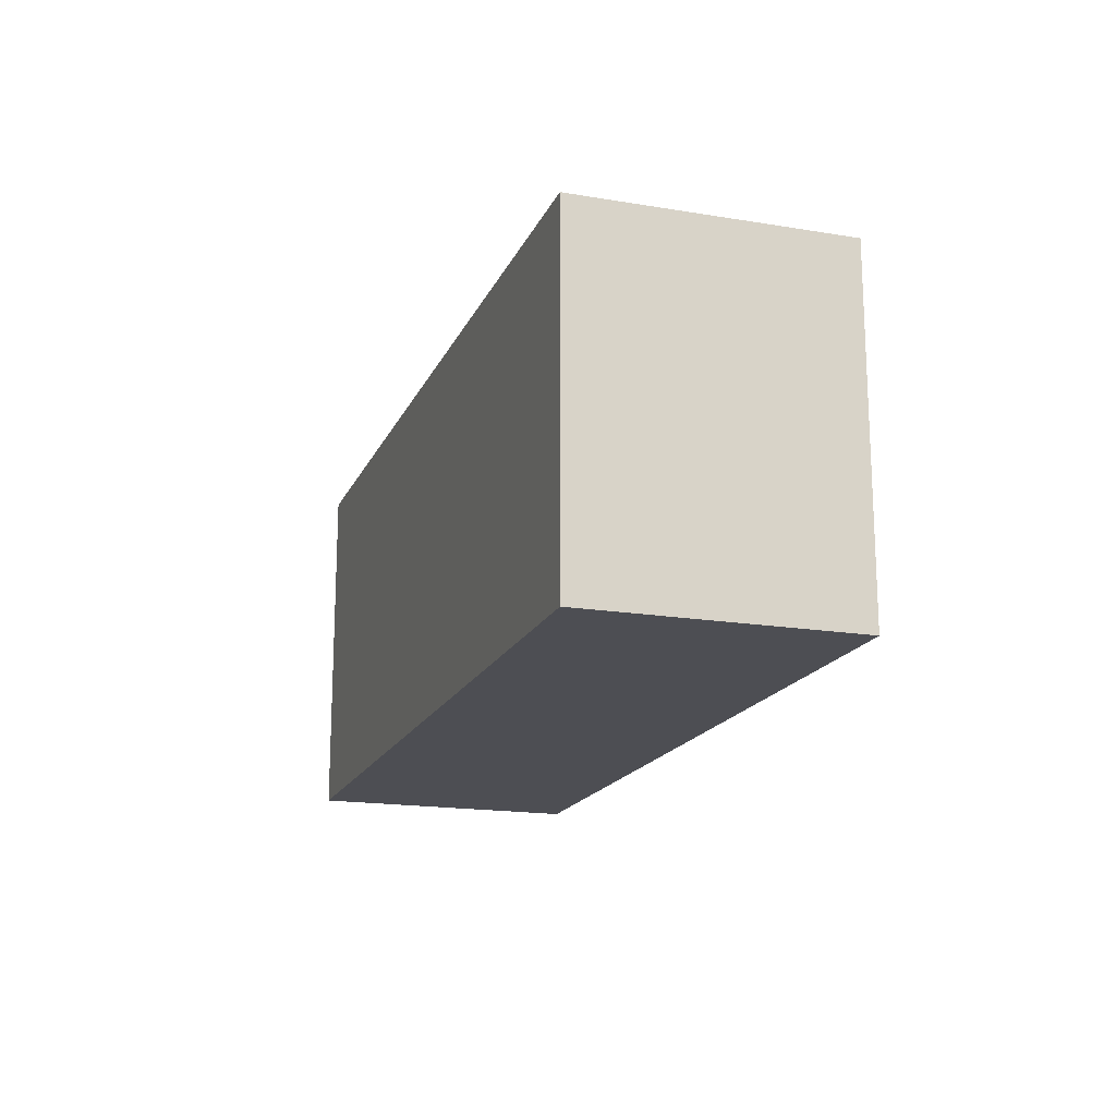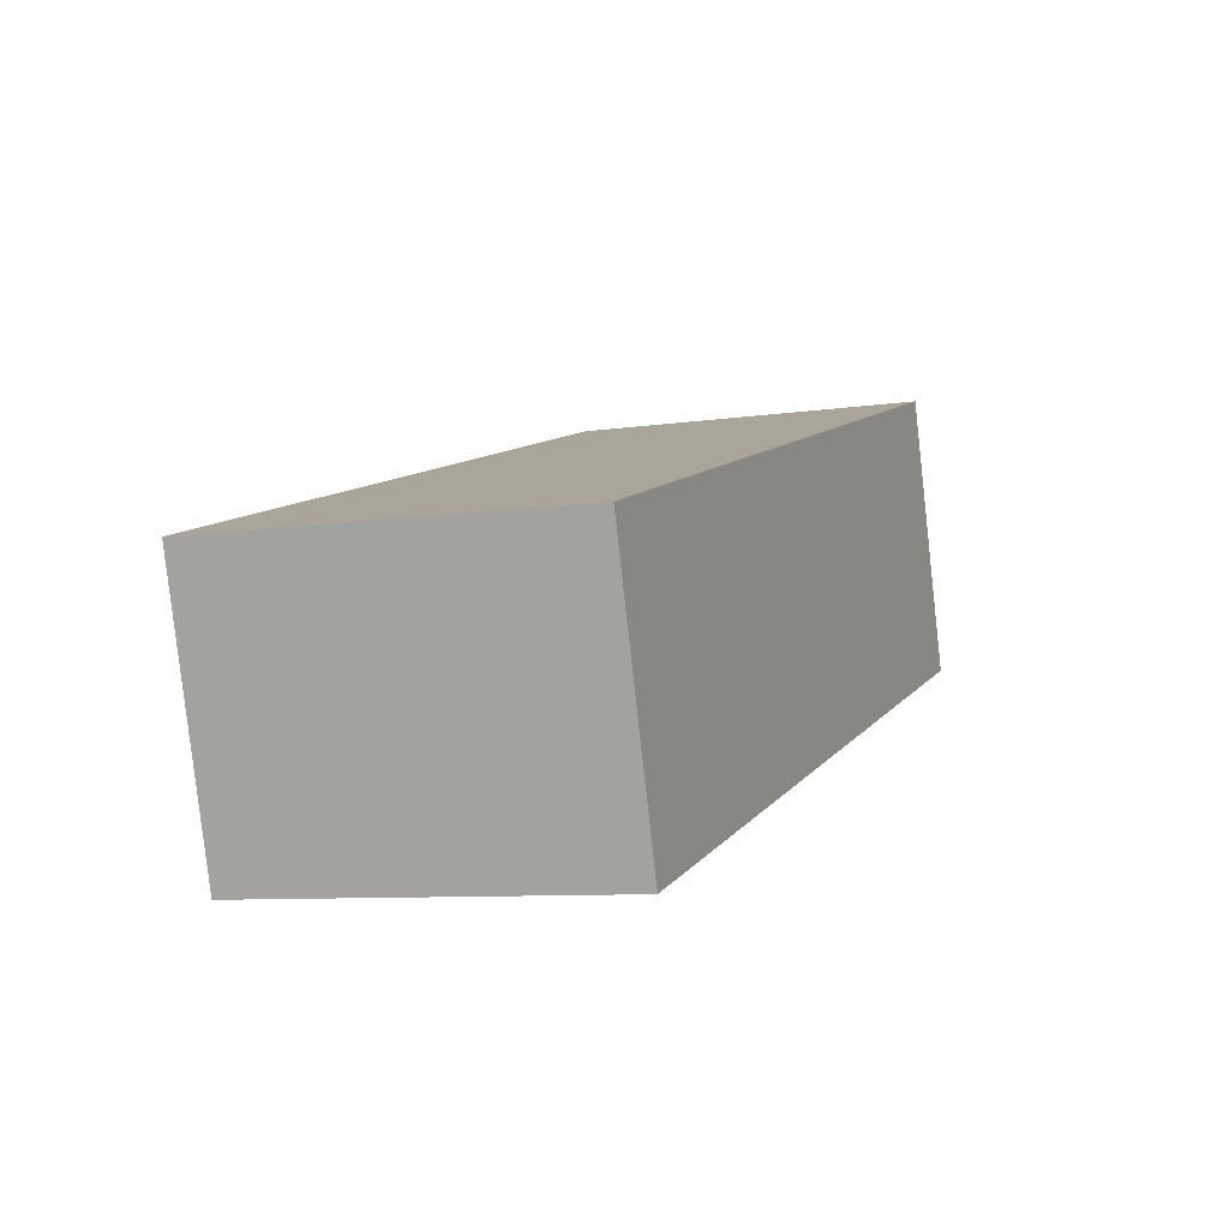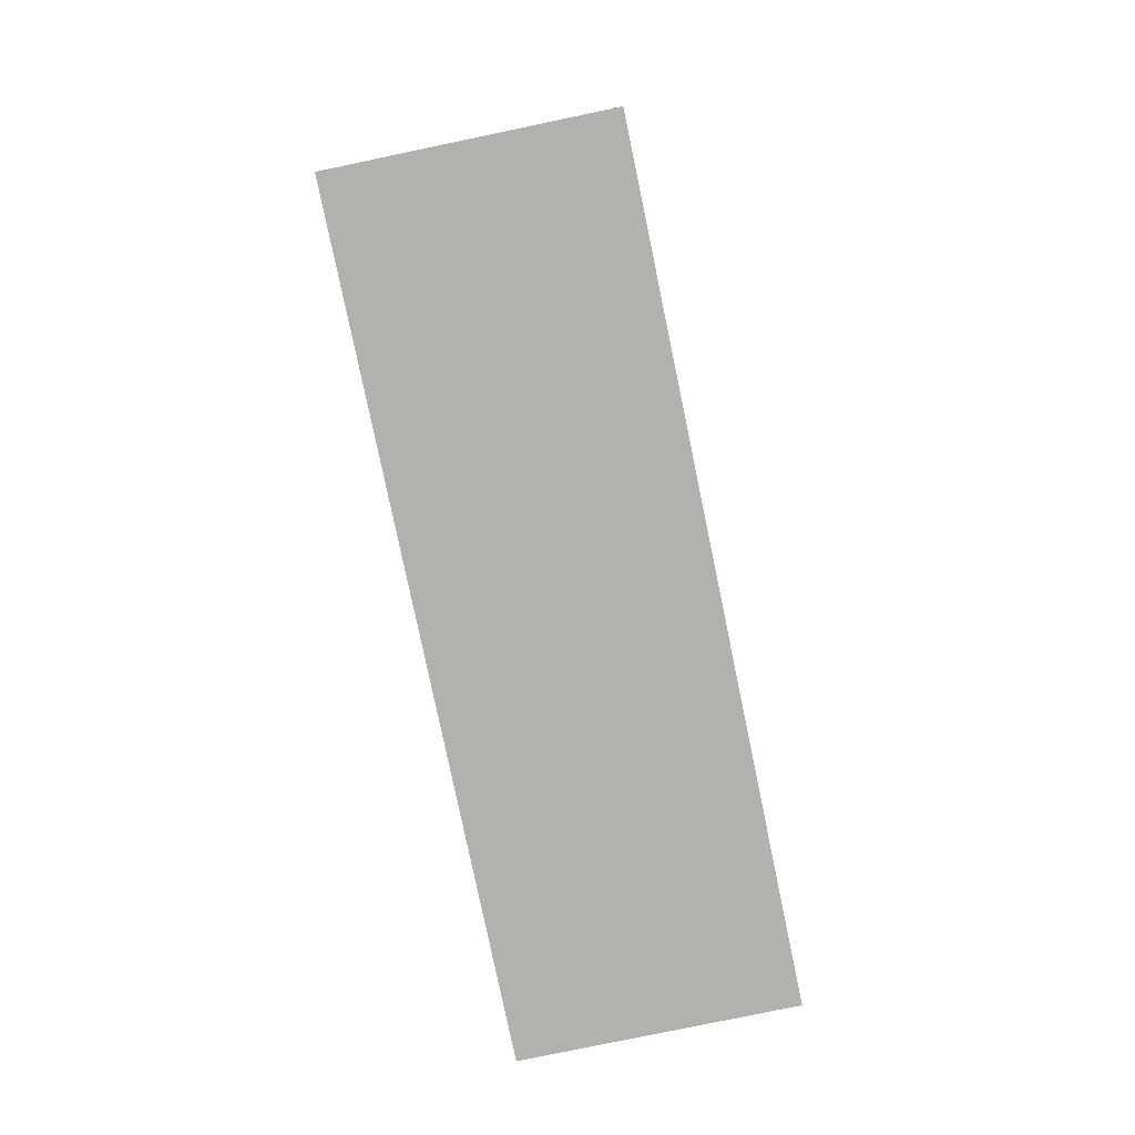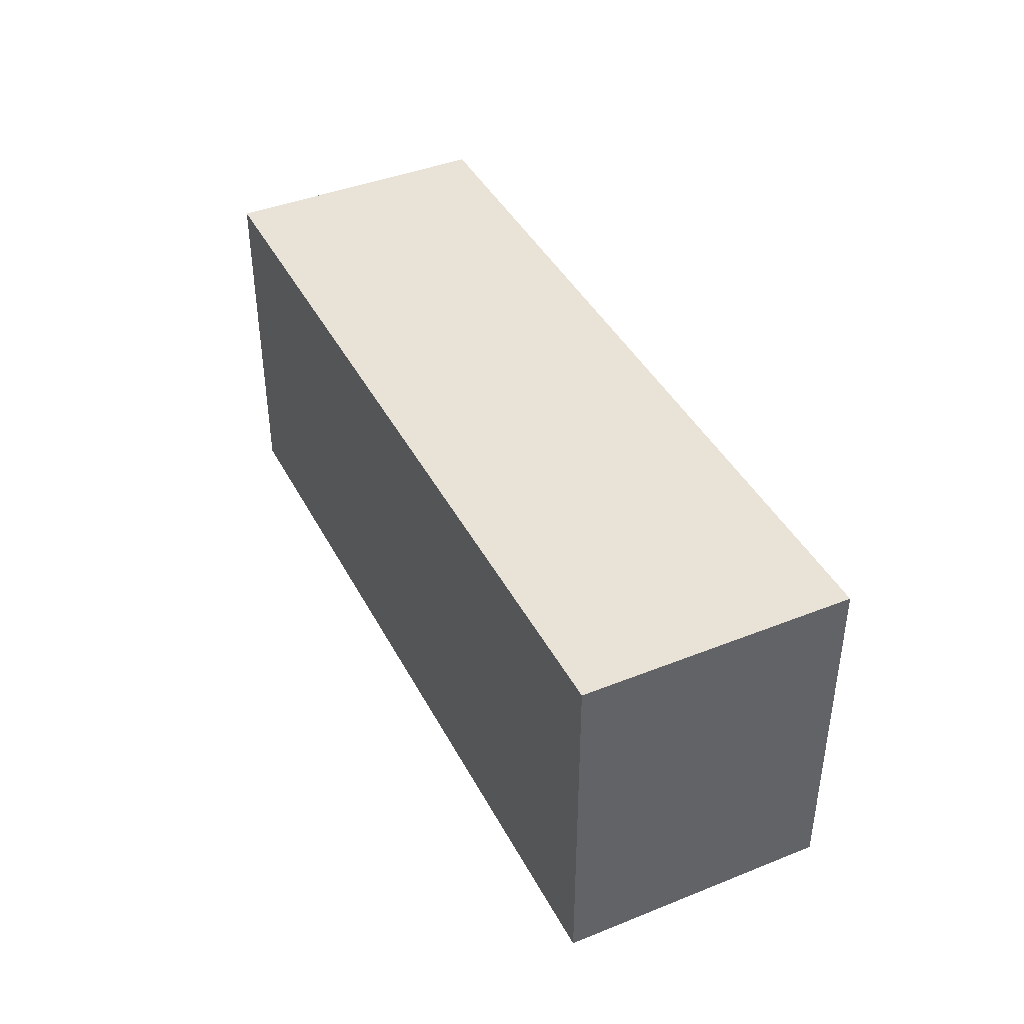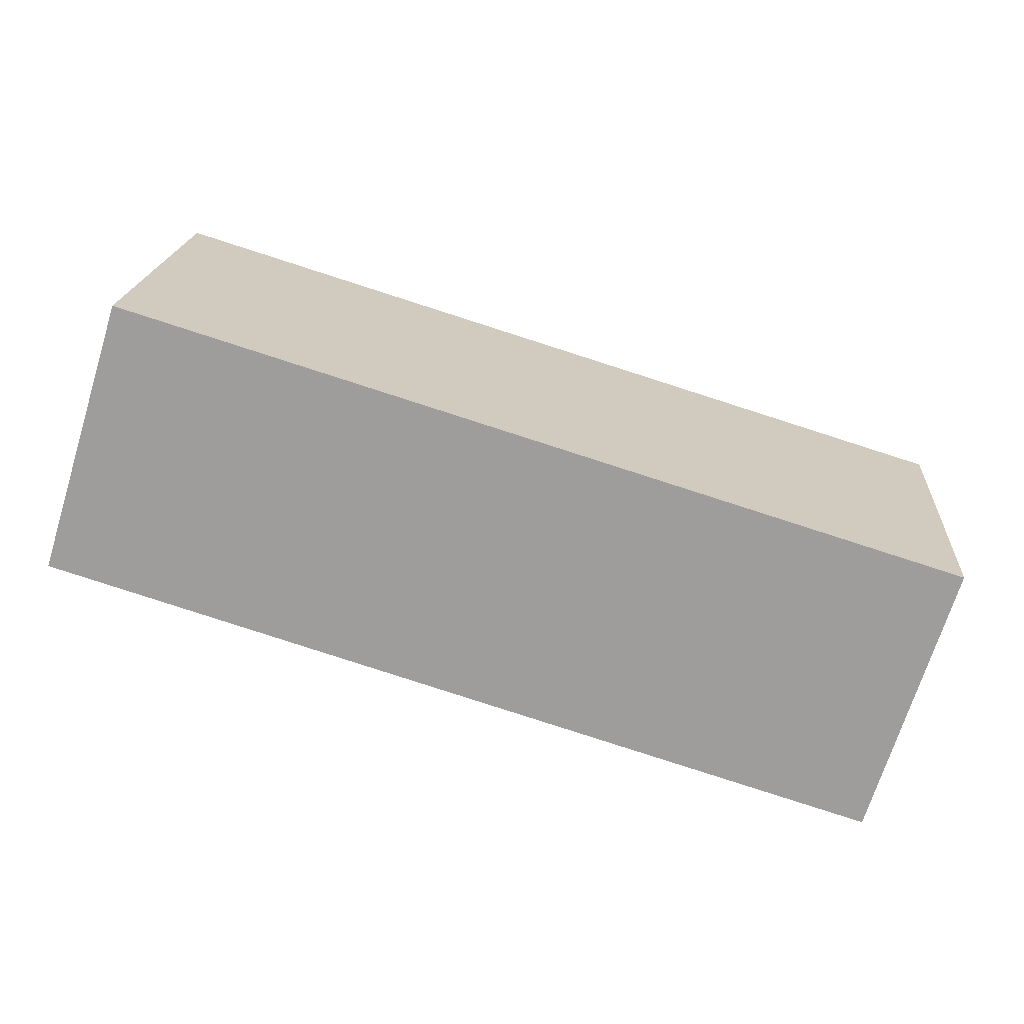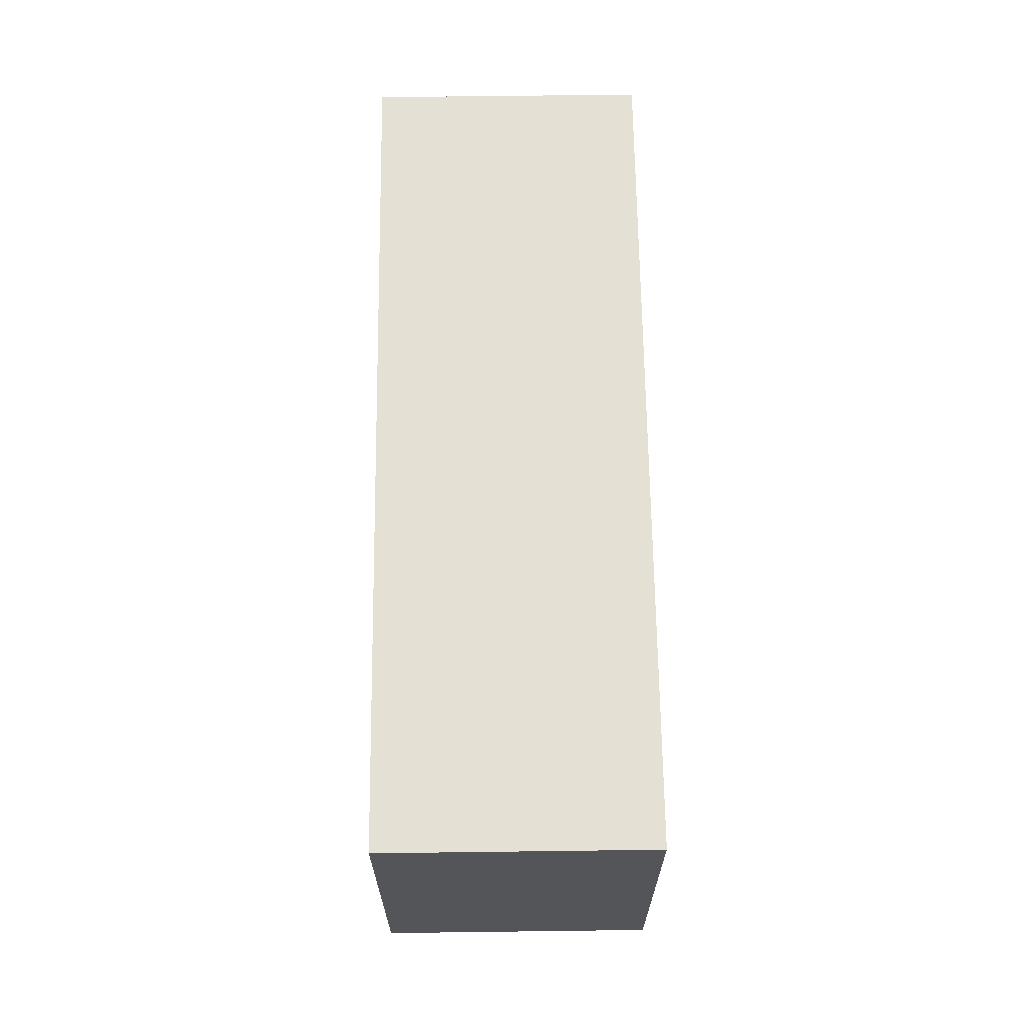
<metadata>
{"format":"obj","ext":"obj","renderer":"f3d","projection":"perspective","resolution":1024,"background":"white","views":[{"elev":-17.4,"azim":89.0,"up":"+Y"},{"elev":-8.5,"azim":112.0,"up":"+Z"},{"elev":-79.3,"azim":-61.0,"up":"+Y"},{"elev":41.6,"azim":81.4,"up":"+Y"},{"elev":18.9,"azim":4.2,"up":"+Z"},{"elev":66.0,"azim":-73.5,"up":"+Y"}]}
</metadata>
<code>
v  0 2.845 1.742e-16
v  6.806 2.845 -0.739
v  6.418 2.845 -1.991
v  7.066 2.845 0.098
v  0.648 2.845 2.089
v  0.494 2.845 1.593
v  0.648 -1.279e-16 2.089
v  7.066 -6.001e-18 0.098
v  6.418 1.219e-16 -1.991
v  6.806 4.525e-17 -0.739
v  0 0 0
v  0.494 -9.754e-17 1.593
g defaultobject
f 1 2 3
f 2 1 4
f 4 1 5
f 5 1 6
f 7 4 5
f 4 7 8
f 8 2 4
f 2 8 3
f 3 8 9
f 9 8 10
f 9 1 3
f 1 9 11
f 6 7 5
f 7 6 1
f 7 1 12
f 12 1 11
f 10 11 9
f 11 10 8
f 11 8 7
f 11 7 12

</code>
